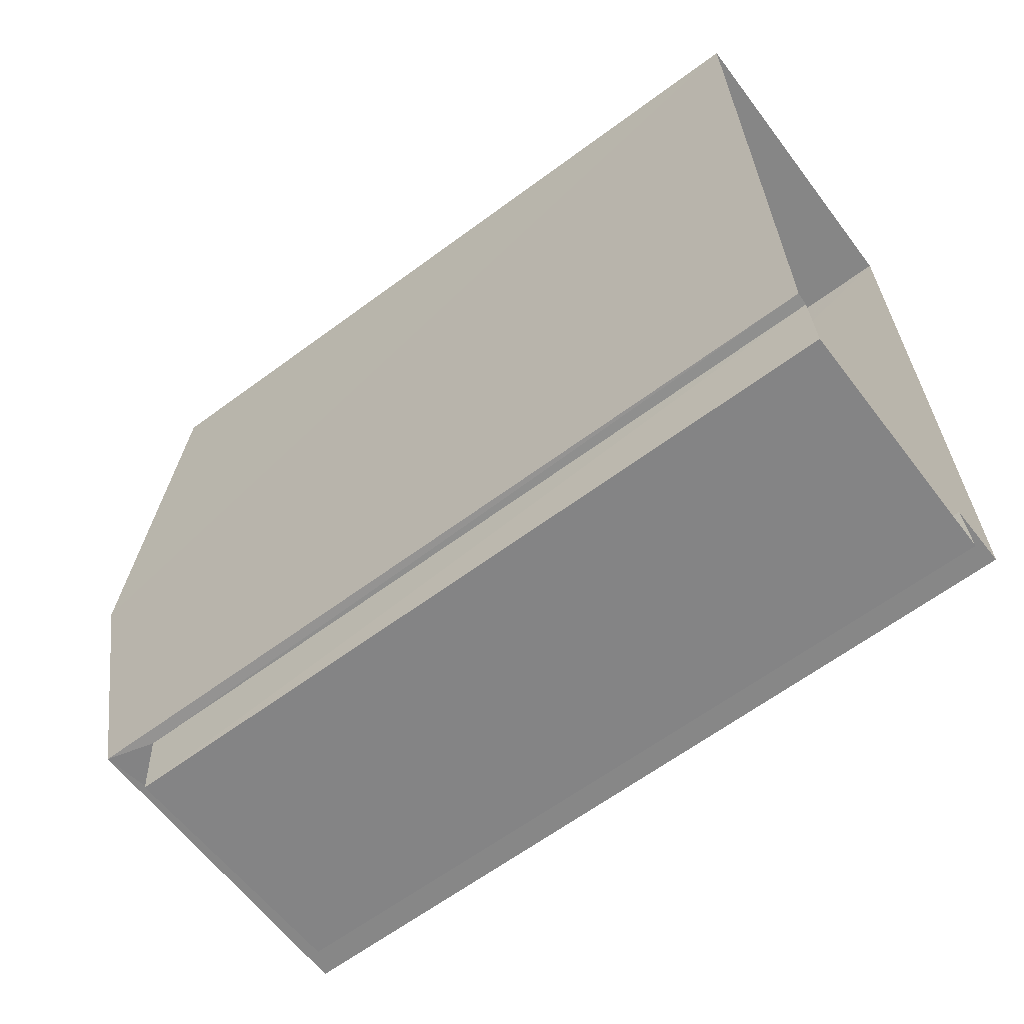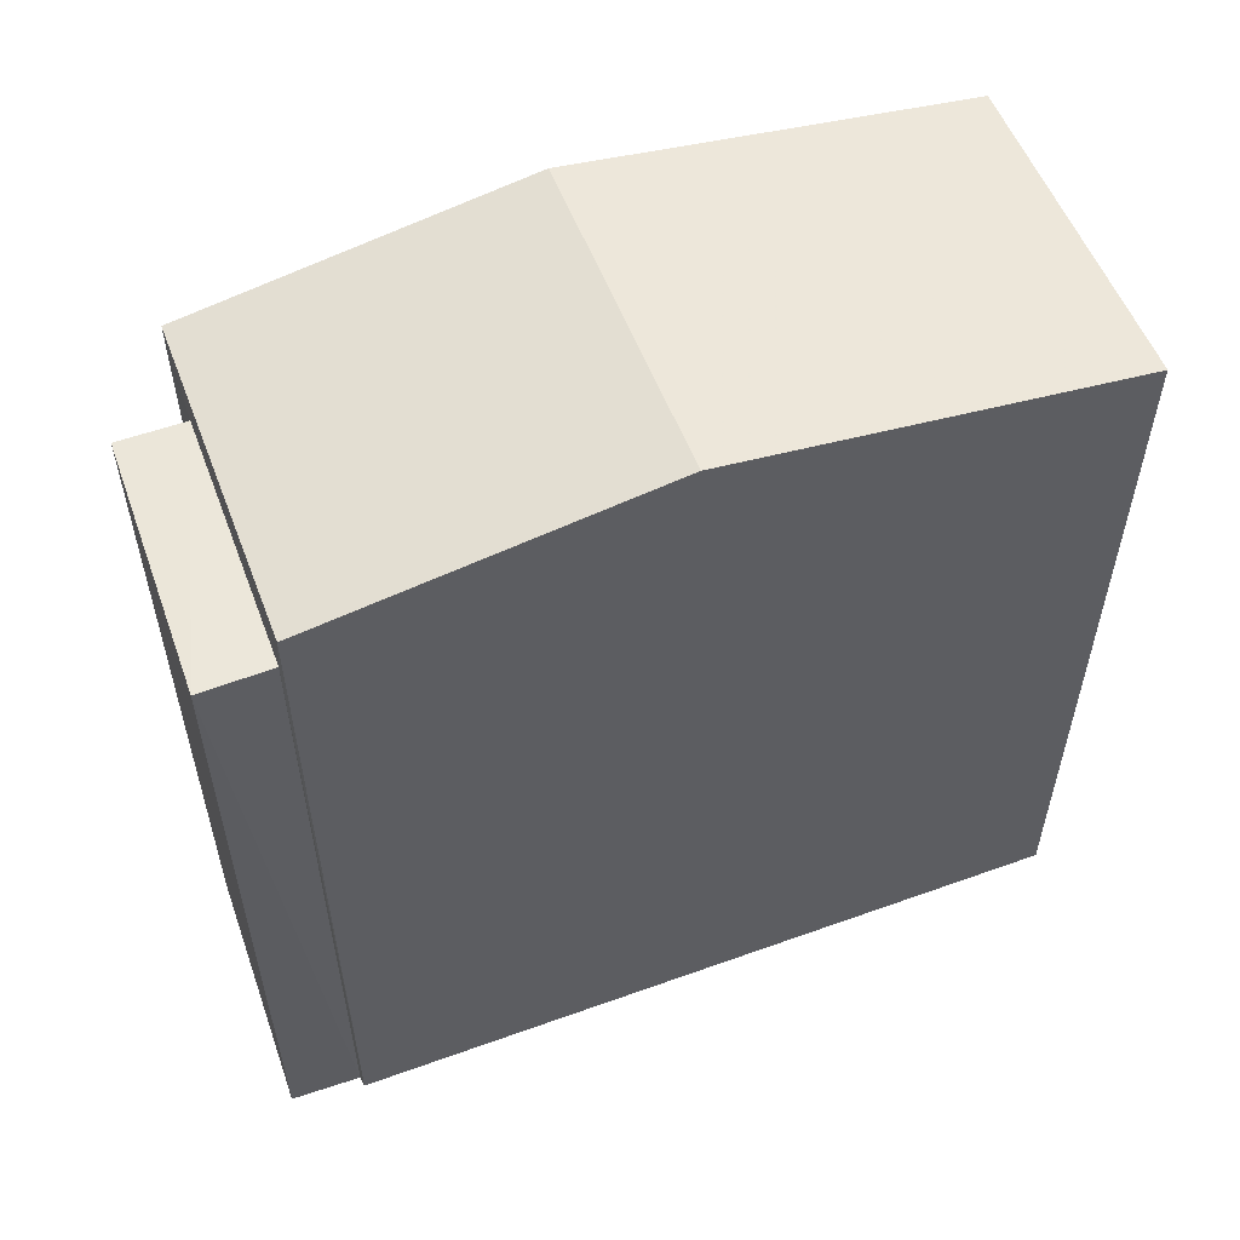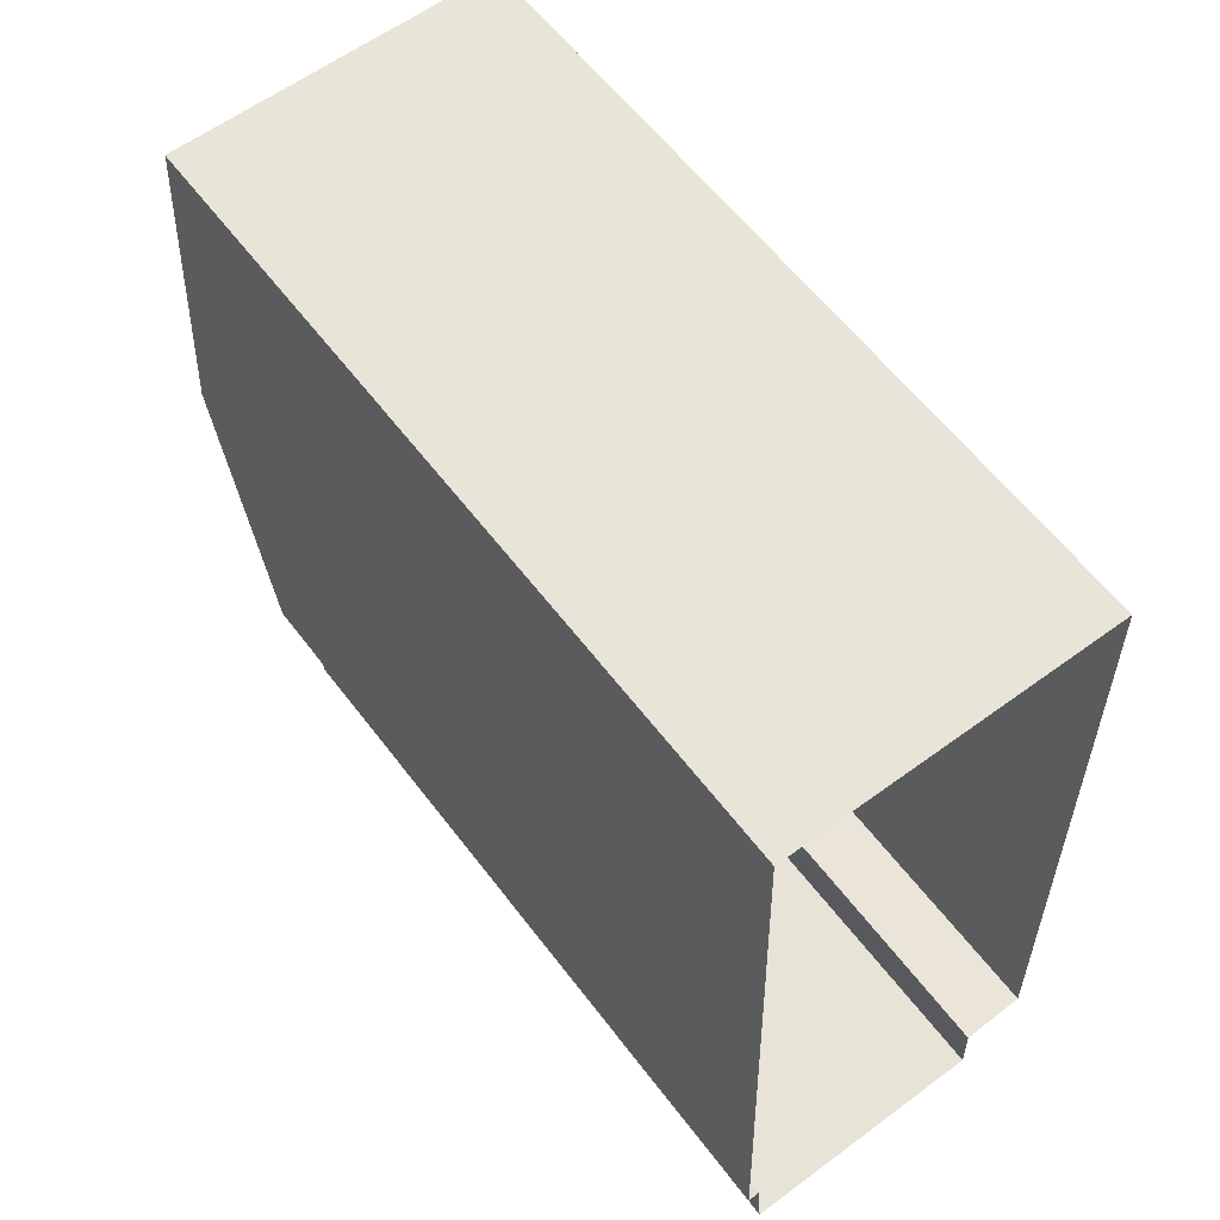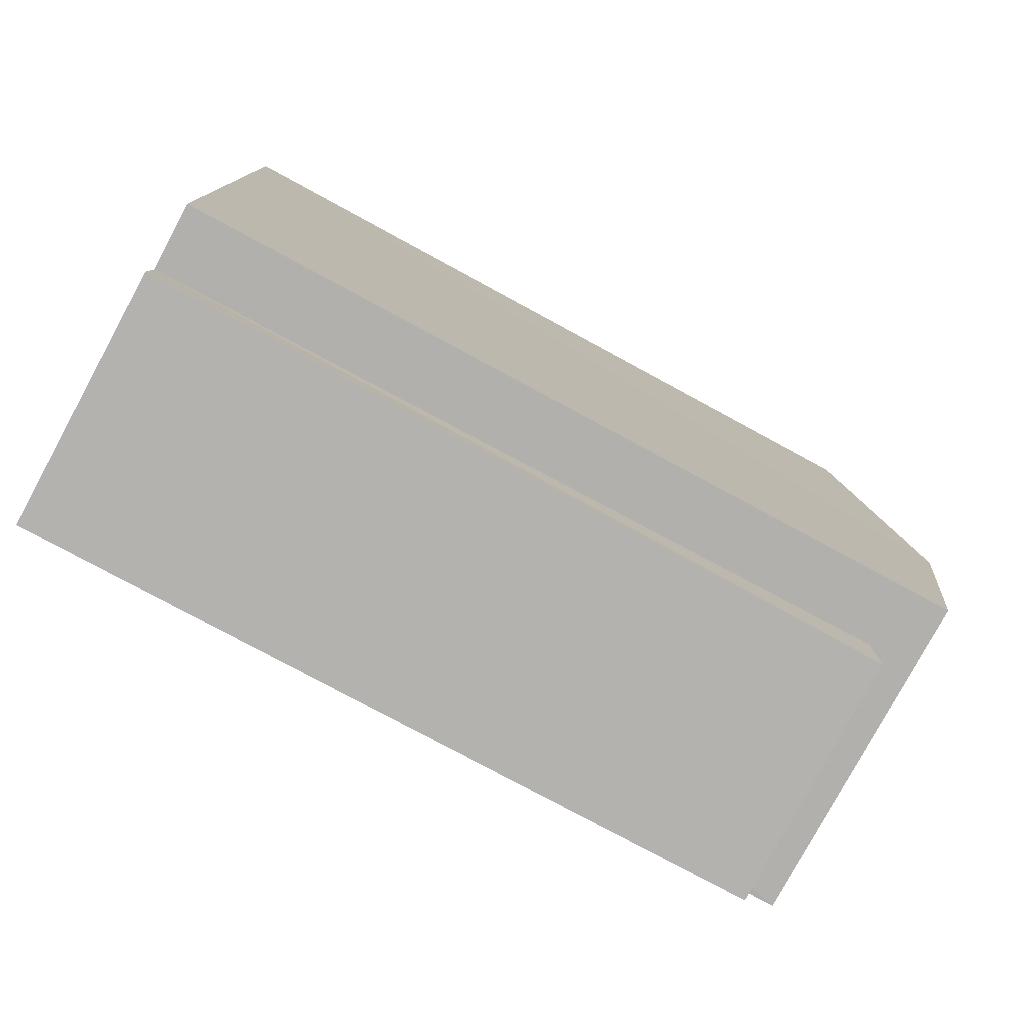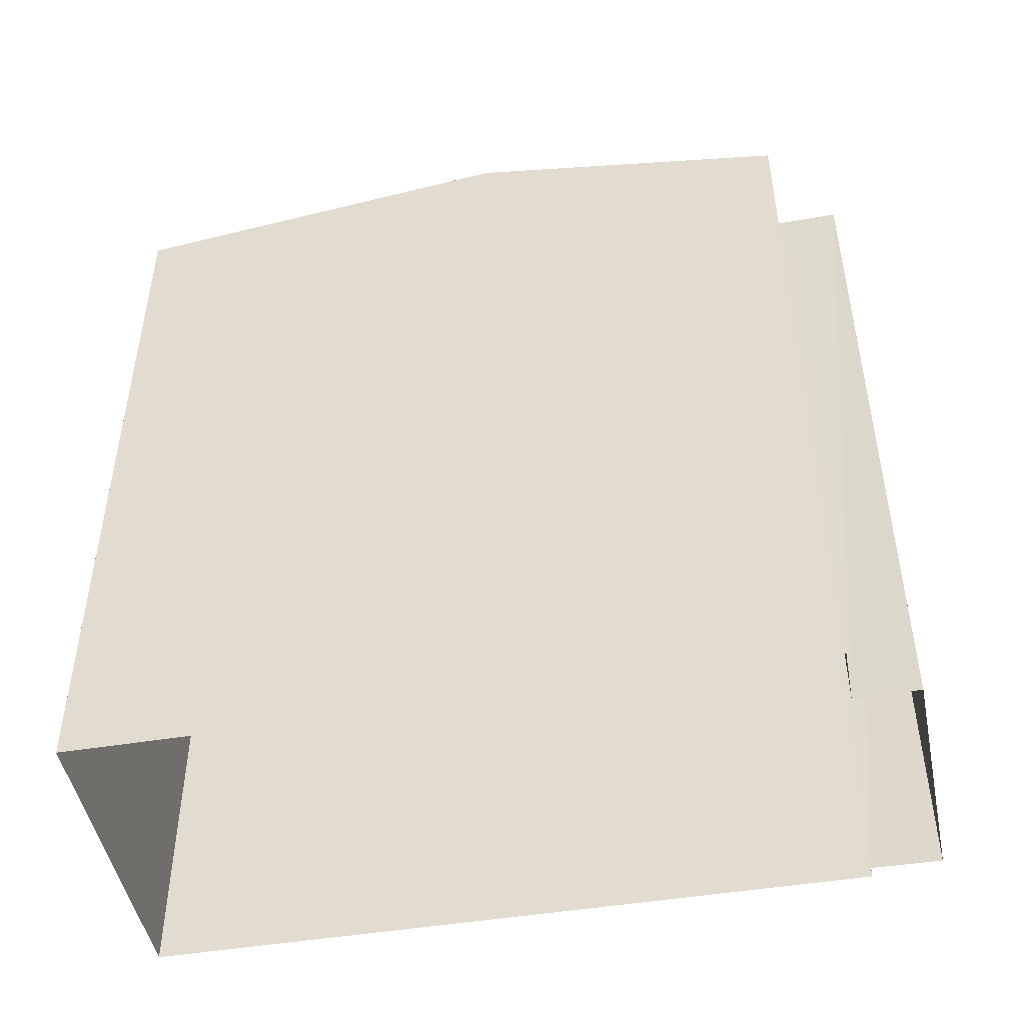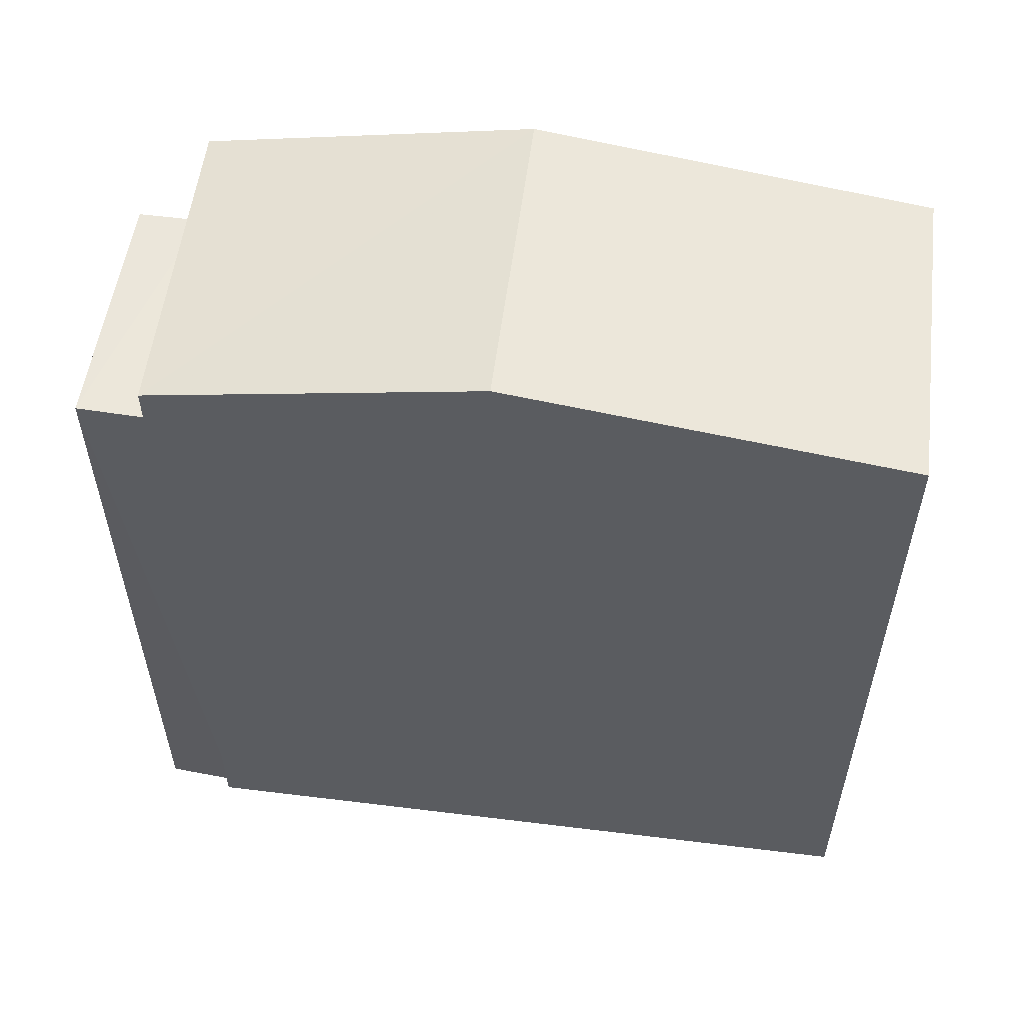
<metadata>
{"format":"obj","ext":"obj","renderer":"f3d","projection":"perspective","resolution":1024,"background":"white","views":[{"elev":-63.5,"azim":126.8,"up":"+Y"},{"elev":55.8,"azim":67.5,"up":"+Z"},{"elev":58.8,"azim":143.4,"up":"+Y"},{"elev":-77.4,"azim":-118.4,"up":"+Y"},{"elev":-47.1,"azim":-81.0,"up":"+Z"},{"elev":55.3,"azim":95.6,"up":"+Z"}]}
</metadata>
<code>
v -3.74e+05 -1.056e+05 19.24
v -3.74e+05 -1.055e+05 19.24
v -3.74e+05 -1.055e+05 19.24
v -3.74e+05 -1.056e+05 19.24
v -3.74e+05 -1.056e+05 19.24
v -3.74e+05 -1.056e+05 19.24
v -3.74e+05 -1.056e+05 19.24
v -3.74e+05 -1.056e+05 19.24
v -3.74e+05 -1.056e+05 29.96
v -3.74e+05 -1.056e+05 29.22
v -3.74e+05 -1.056e+05 29.96
v -3.74e+05 -1.056e+05 29.22
v -3.74e+05 -1.055e+05 29.22
v -3.74e+05 -1.055e+05 29.22
v -3.74e+05 -1.056e+05 28.63
v -3.74e+05 -1.056e+05 28.63
v -3.74e+05 -1.056e+05 28.63
v -3.74e+05 -1.056e+05 28.63
f 1 2 3
f 3 4 5
f 1 6 2
f 7 8 1
f 5 7 1
f 5 1 3
f 9 10 11
f 9 12 10
f 13 14 9
f 11 13 9
f 15 16 17
f 18 15 17
f 10 4 11
f 4 3 11
f 3 13 11
f 16 8 7
f 17 16 7
f 1 8 16
f 15 1 16
f 5 4 18
f 4 10 18
f 1 15 6
f 15 10 12
f 18 10 15
f 6 15 12
f 5 17 7
f 5 18 17
f 14 3 2
f 14 13 3
f 14 2 9
f 2 6 9
f 6 12 9

</code>
